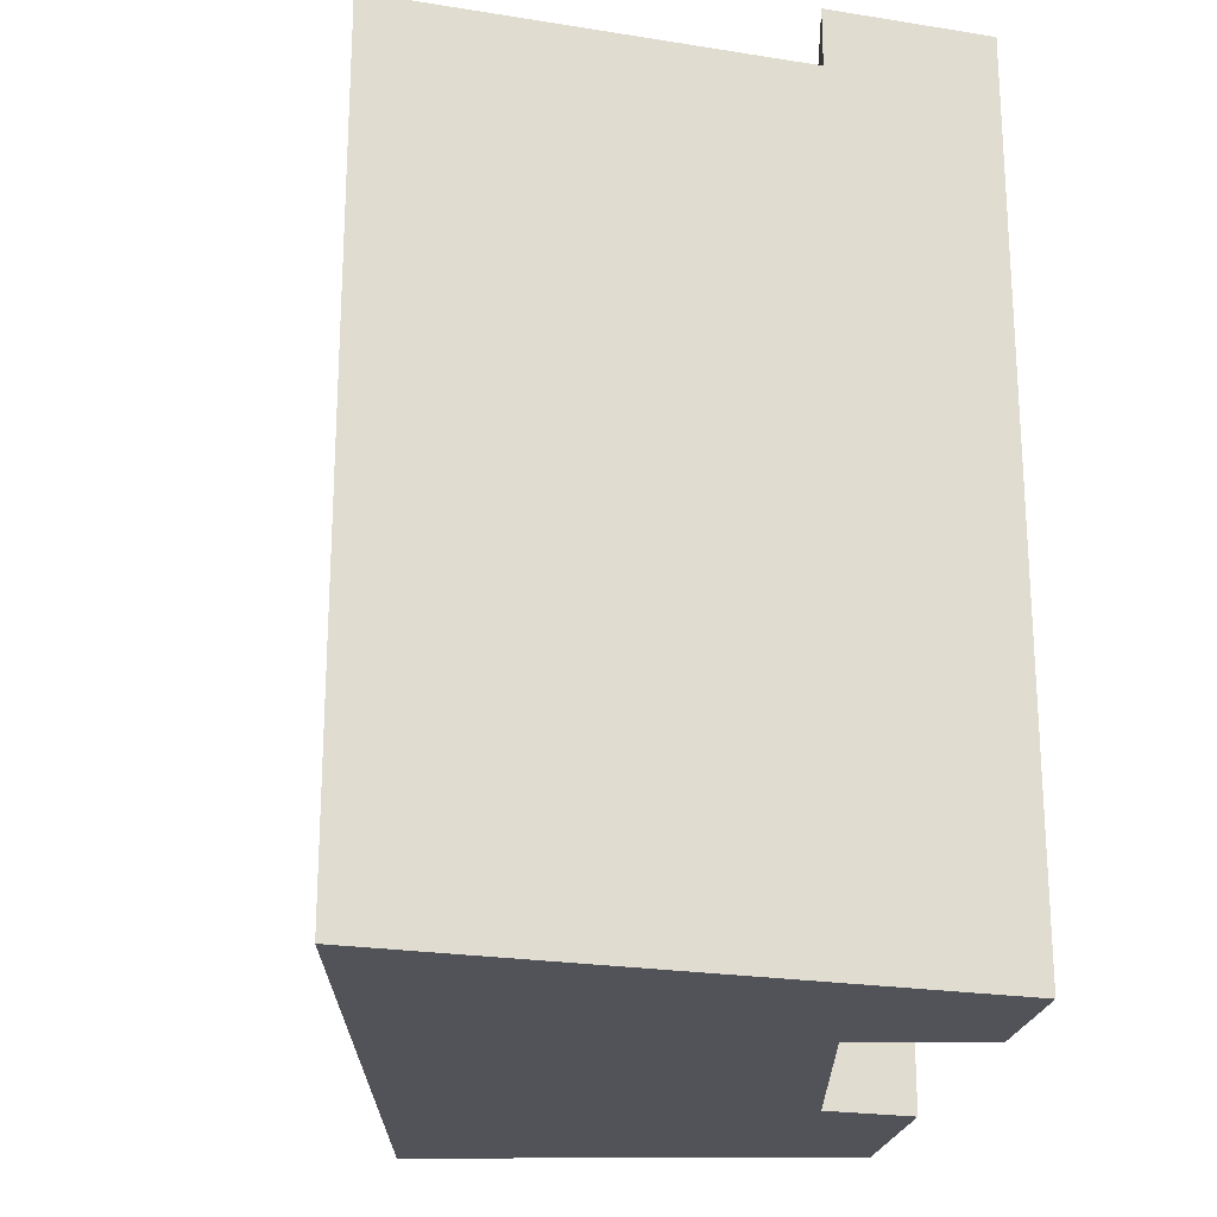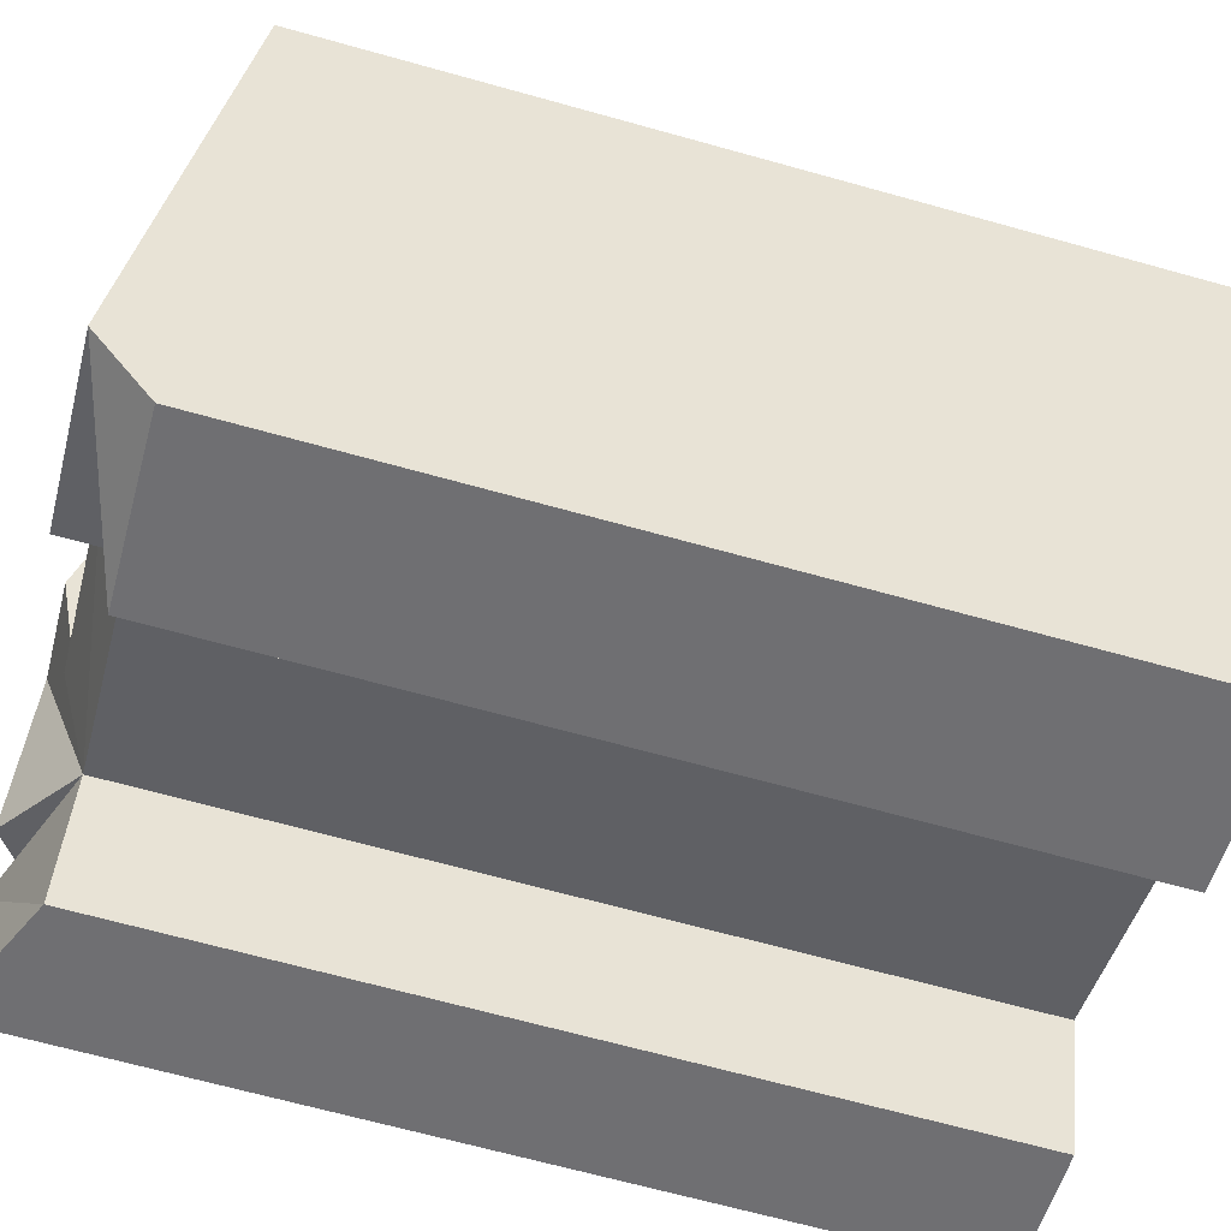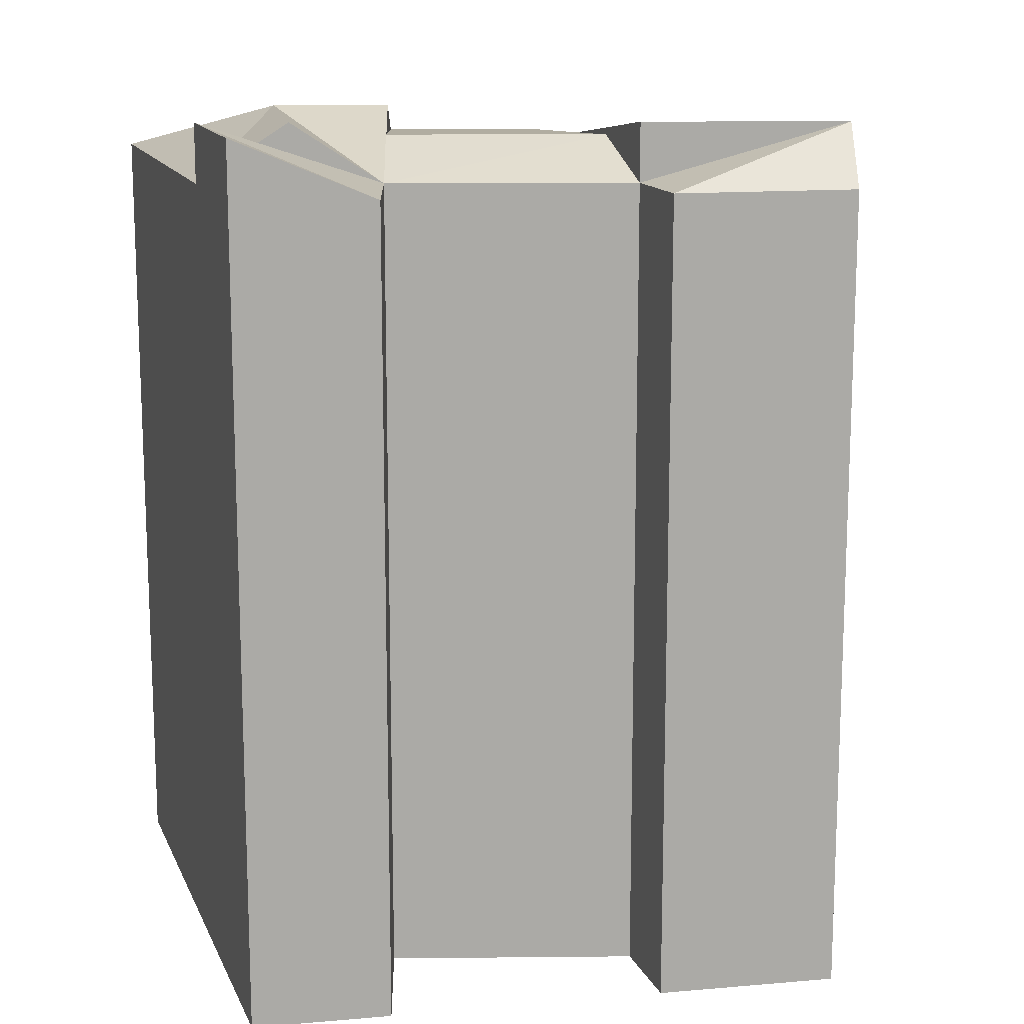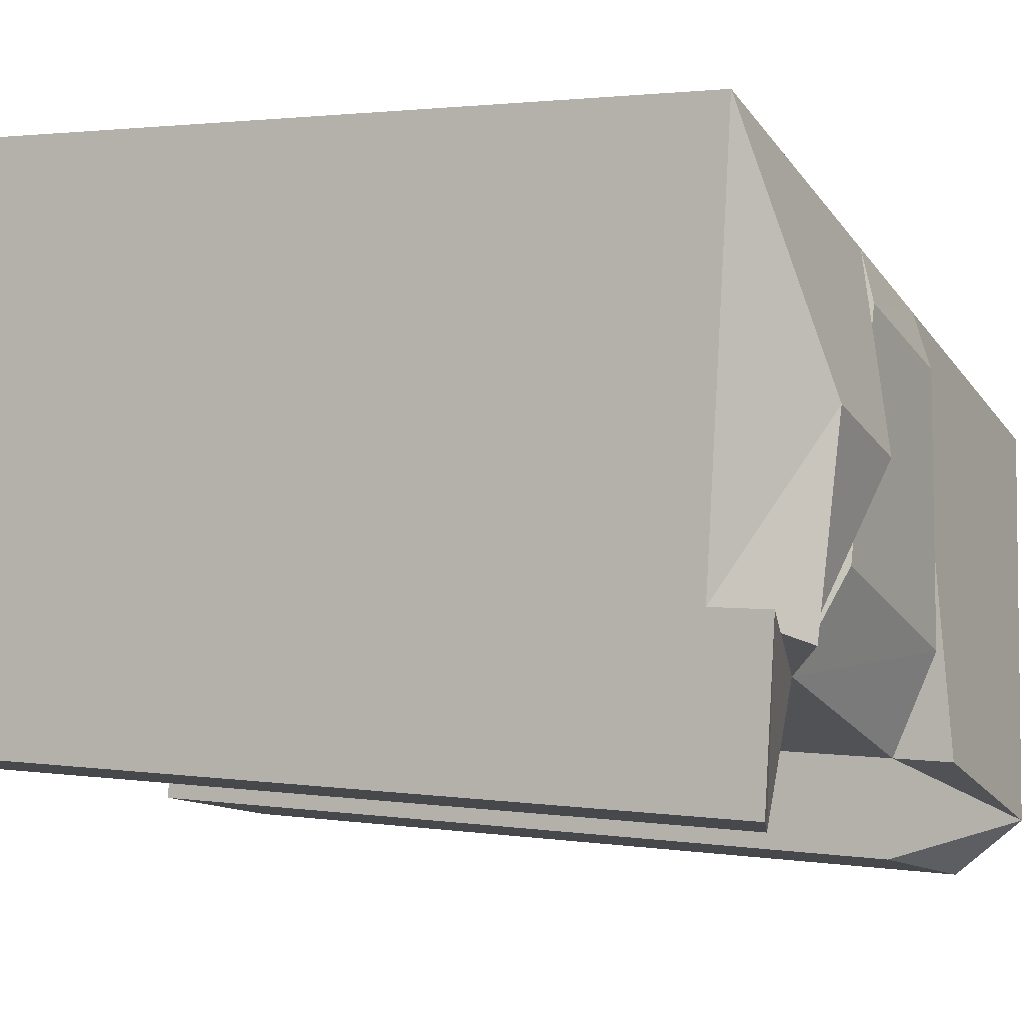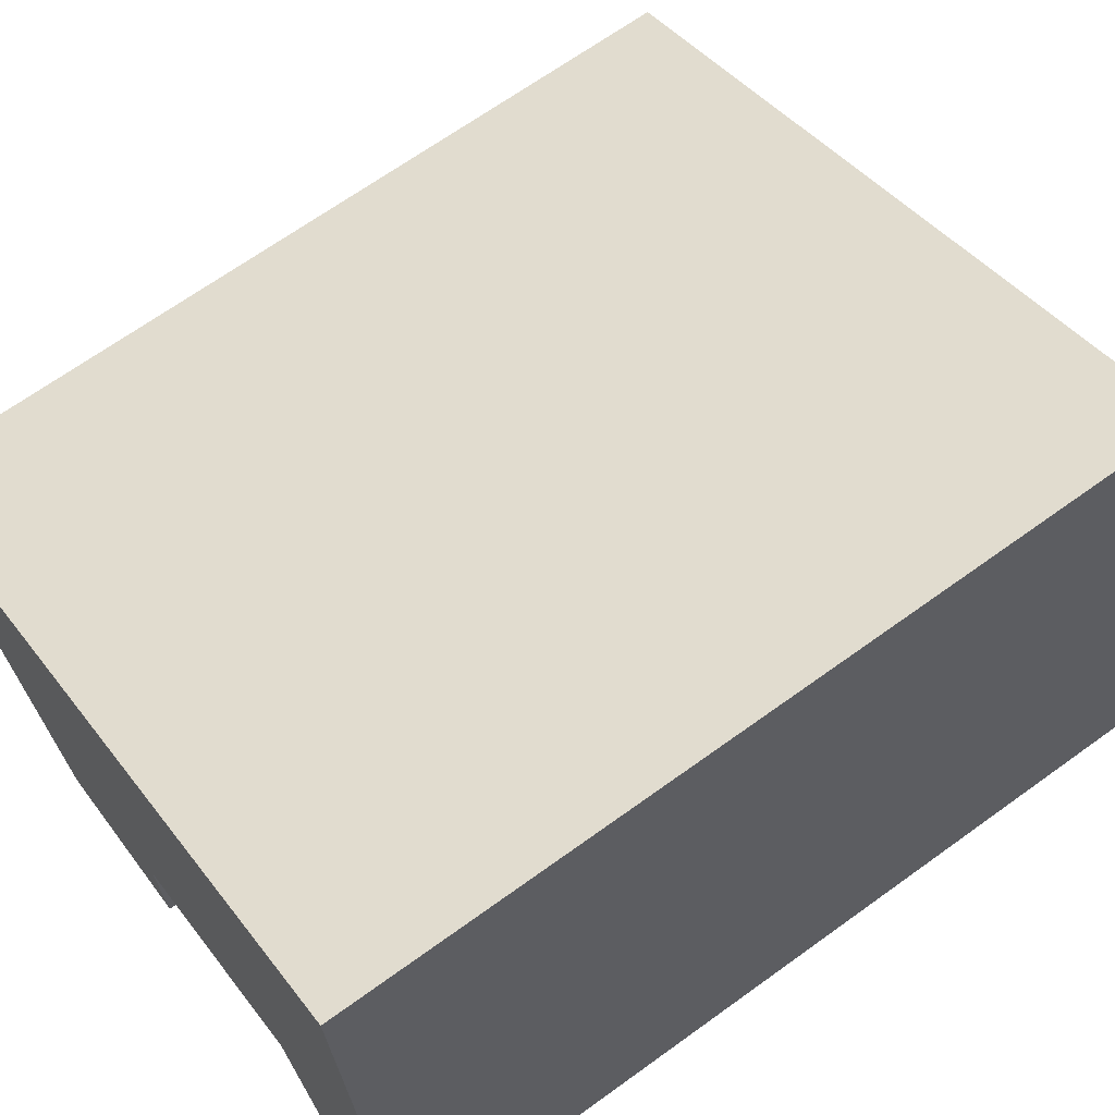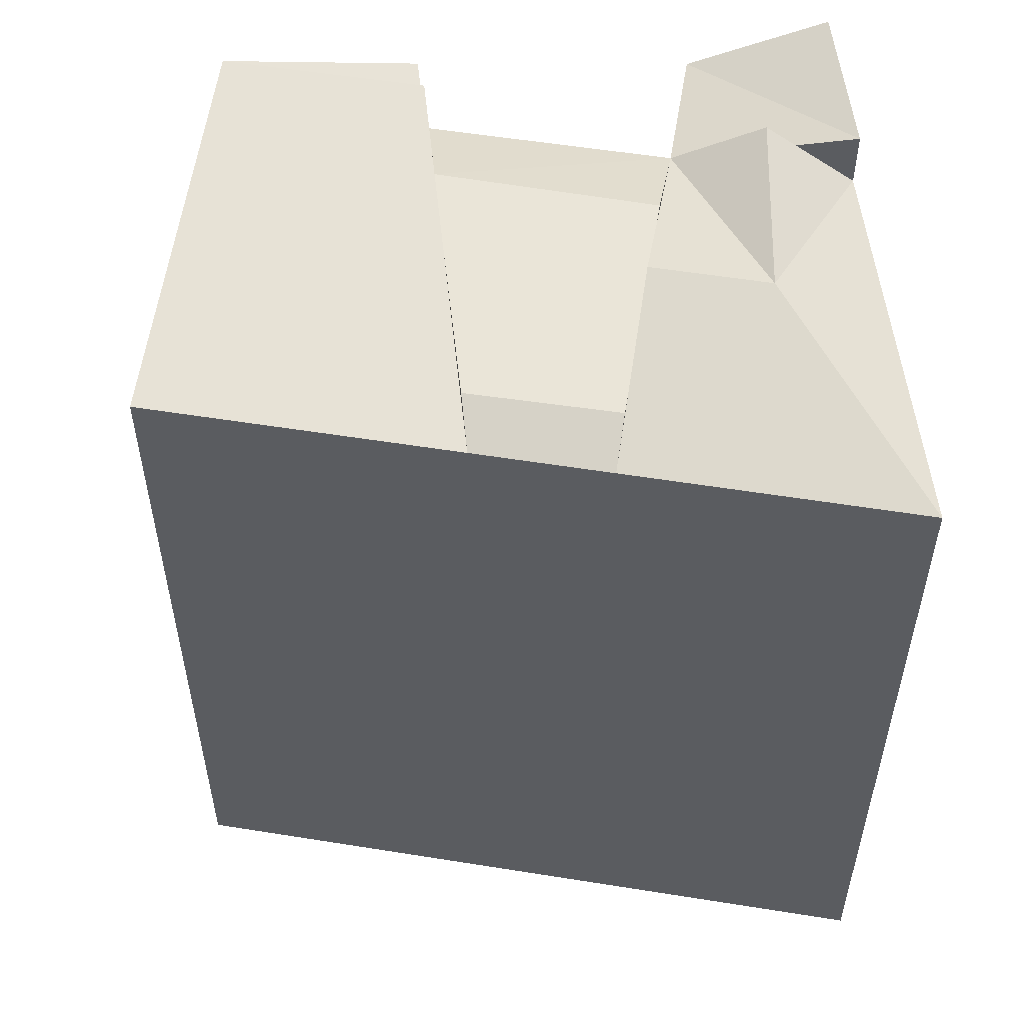
<metadata>
{"format":"obj","ext":"obj","renderer":"f3d","projection":"perspective","resolution":1024,"background":"white","views":[{"elev":-22.6,"azim":68.3,"up":"+Y"},{"elev":-67.4,"azim":-105.6,"up":"+Z"},{"elev":14.3,"azim":156.5,"up":"+Y"},{"elev":2.0,"azim":119.5,"up":"+Z"},{"elev":67.0,"azim":54.0,"up":"+Z"},{"elev":54.6,"azim":-12.6,"up":"+Y"}]}
</metadata>
<code>
v  7.531 -1.89e-16 3.086
v  14.59 3.075e-16 -5.022
v  10.79 -2.707e-16 4.42
v  8.668 4.561e-16 -7.448
v  0 0 0
v  3.802 5.782e-16 -9.443
v  19.38 4.558e-16 -7.444
v  18.93 1.987e-16 -3.245
v  15.88 5.043e-16 -8.235
v  4.365 6.639e-16 -10.84
v  8.923 6.007e-16 -9.81
v  17.79 -4.464e-16 7.29
v  15.88 20.97 -8.236
v  18.93 22.49 -3.246
v  19.38 22.49 -7.444
v  14.59 20.97 -5.023
v  3.802 22.49 -9.443
v  8.924 20.97 -9.811
v  4.365 20.97 -10.84
v  8.669 20.97 -7.449
v  15.52 22.49 0.86
v  16.76 22.49 -4.134
v  18.93 20.97 -3.246
v  17.79 20.97 7.289
v  10.79 20.97 4.42
v  12.69 22.49 -0.3018
v  7.532 20.97 3.086
v  11.3 21.51 3.147
v  7.679 21.51 1.722
v  13.63 21.94 -2.641
v  8.393 21.94 -4.896
v  0.0004477 20.97 -0.0006634
v  8.669 22.49 -7.449
v  17.48 21.98 -3.838
v  11.51 21.55 2.625
v  13.42 21.9 -2.124
v  8.147 21.79 -2.618
v  8.356 22.07 -4.554
g defaultobject
f 1 2 3
f 2 1 4
f 4 5 6
f 5 4 1
f 2 7 8
f 7 2 9
f 10 4 6
f 4 10 11
f 8 3 2
f 3 8 12
f 13 14 15
f 14 13 16
f 17 18 19
f 18 17 20
f 16 21 22
f 21 23 22
f 23 21 24
f 25 21 26
f 21 25 24
f 21 16 26
f 27 28 29
f 28 27 25
f 29 30 31
f 30 29 28
f 31 16 20
f 16 31 30
f 32 33 17
f 33 32 27
f 32 6 5
f 6 32 17
f 7 14 8
f 14 7 15
f 23 34 14
f 16 9 2
f 9 16 13
f 13 7 9
f 7 13 15
f 17 10 6
f 10 17 19
f 19 11 10
f 11 19 18
f 11 20 4
f 20 11 18
f 34 16 22
f 8 24 12
f 24 8 23
f 12 25 3
f 25 12 24
f 26 35 36
f 25 35 28
f 36 16 30
f 3 27 1
f 27 3 25
f 37 27 29
f 20 2 4
f 2 20 16
f 33 20 17
f 38 31 37
f 20 38 33
f 1 32 5
f 32 1 27

</code>
